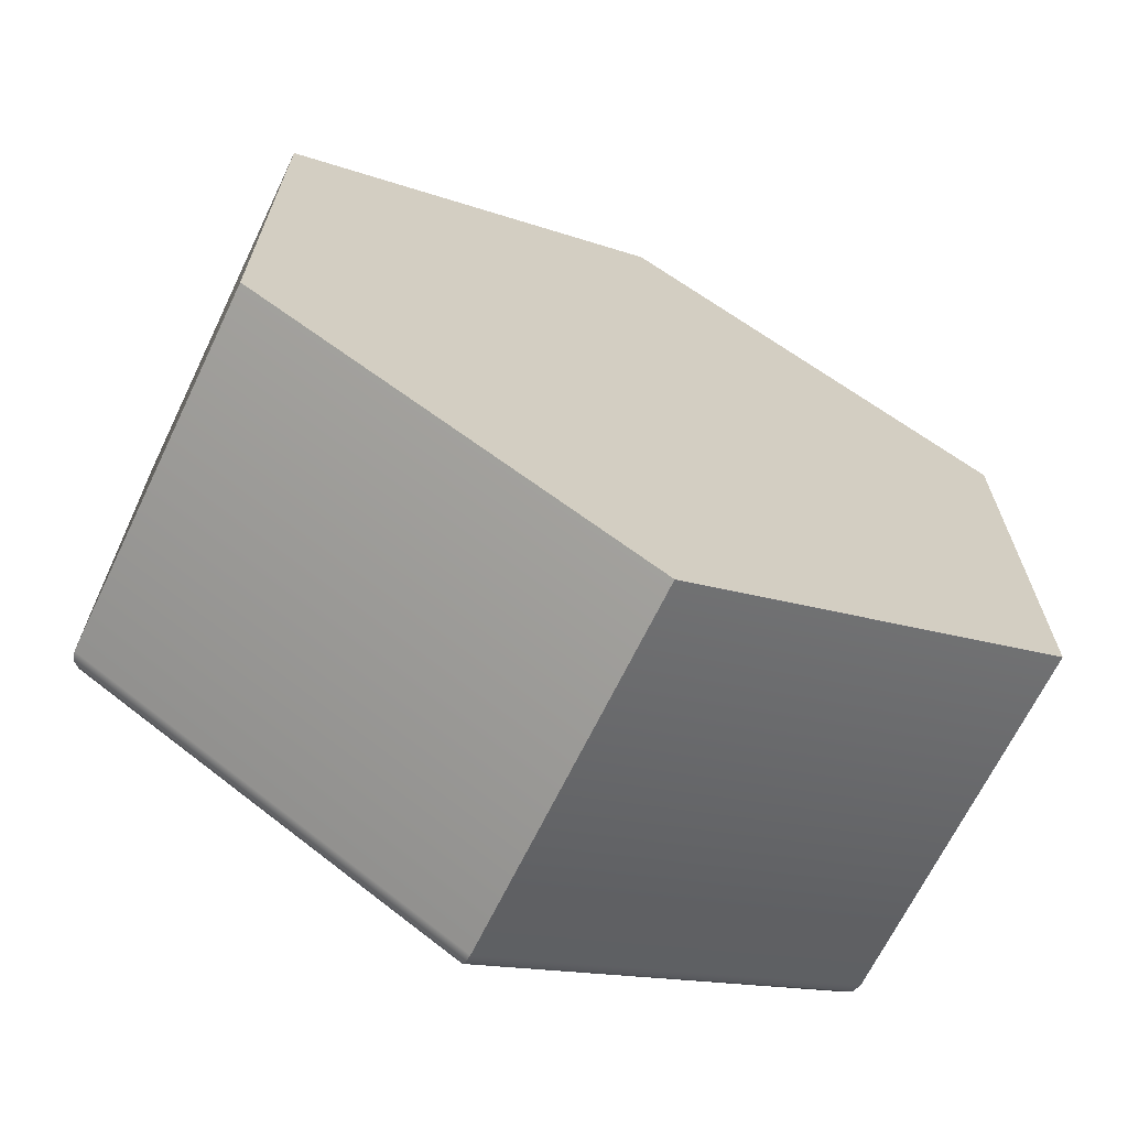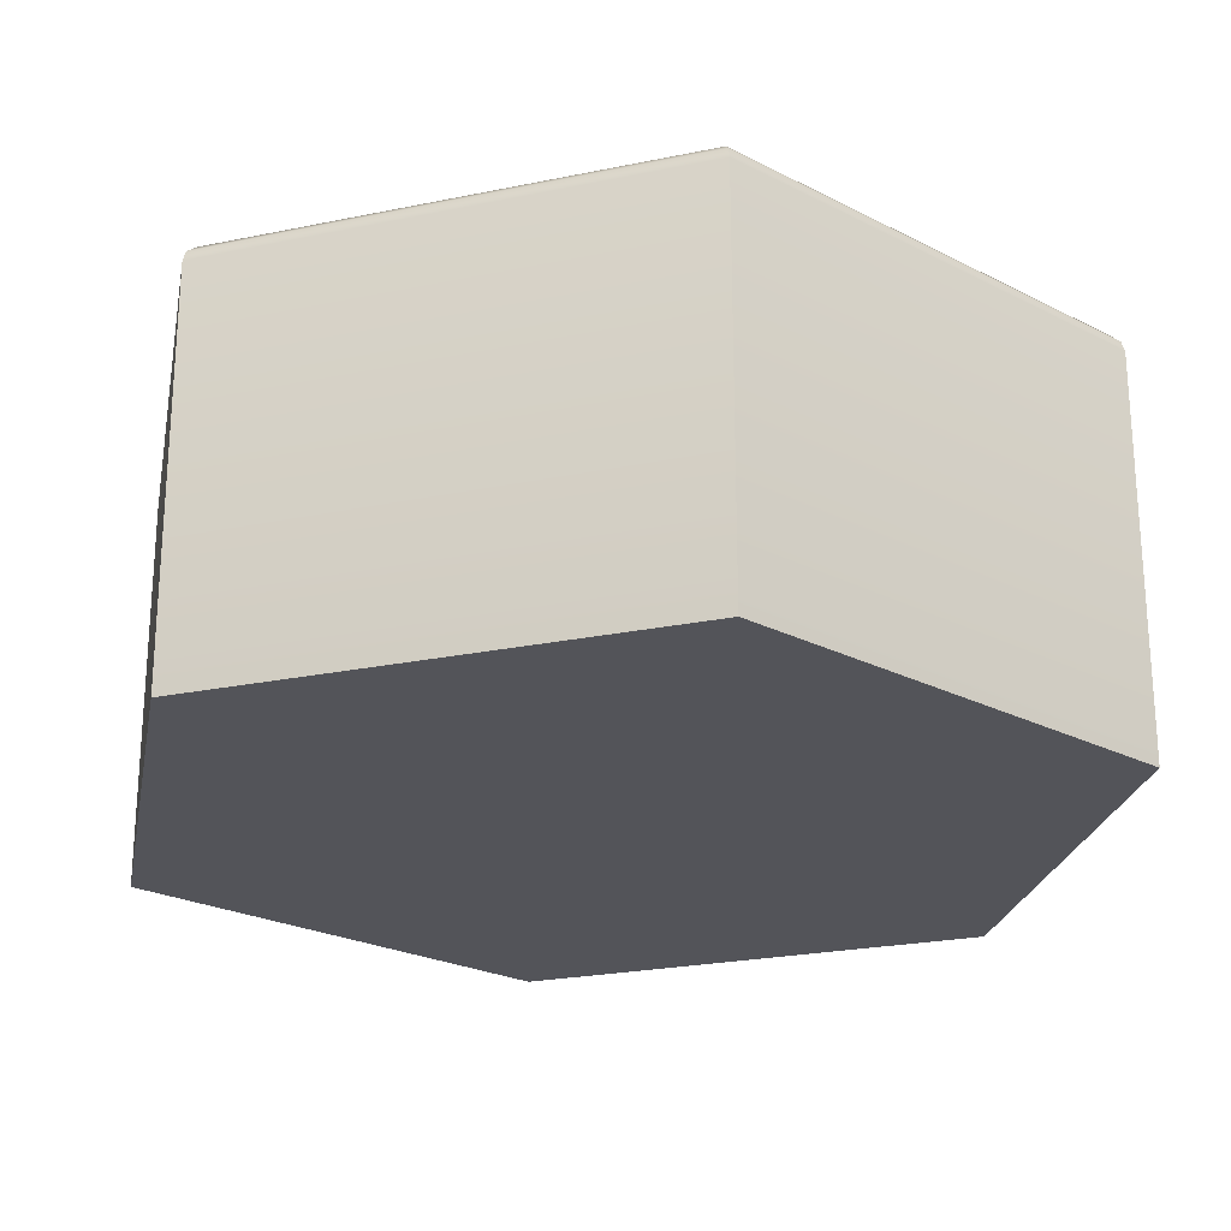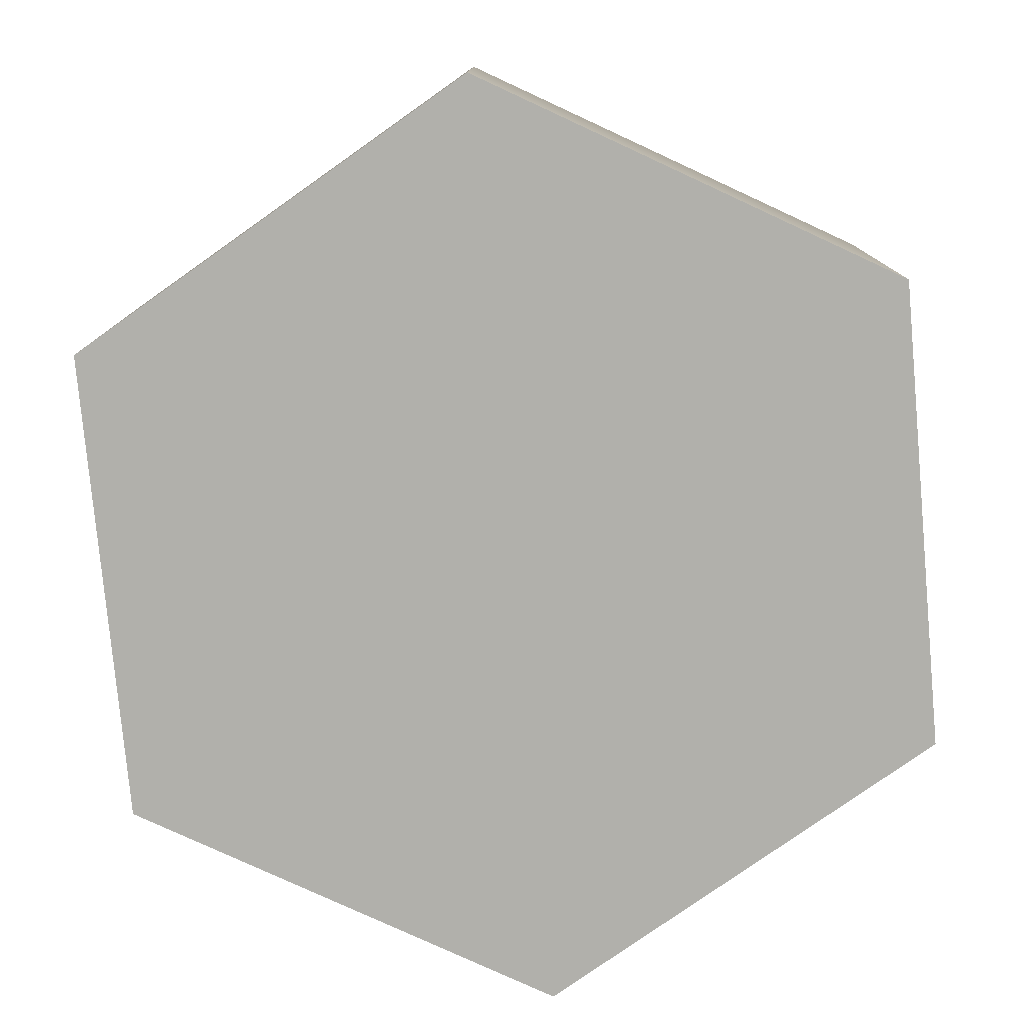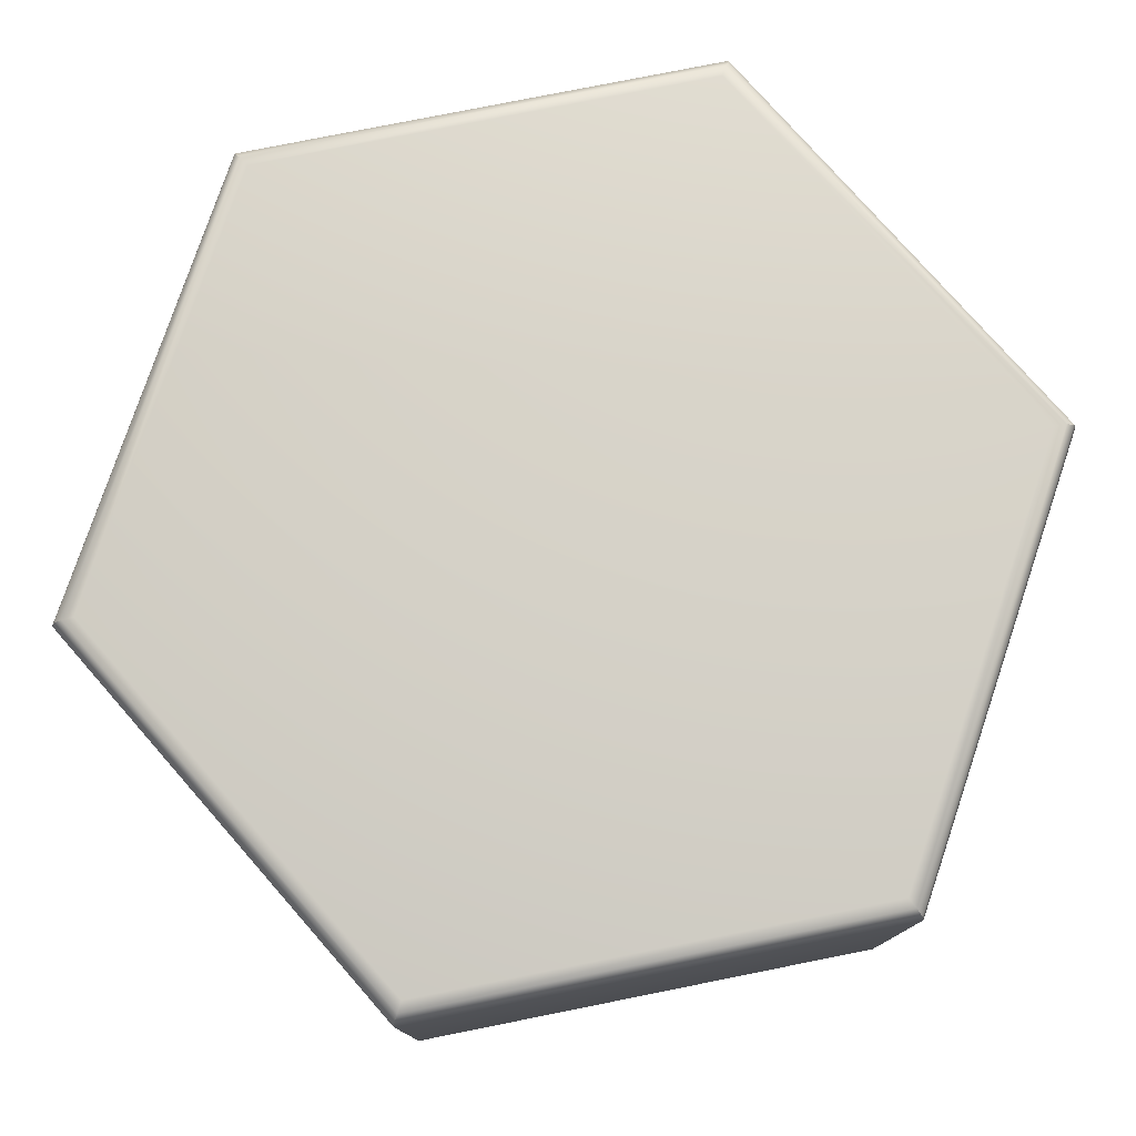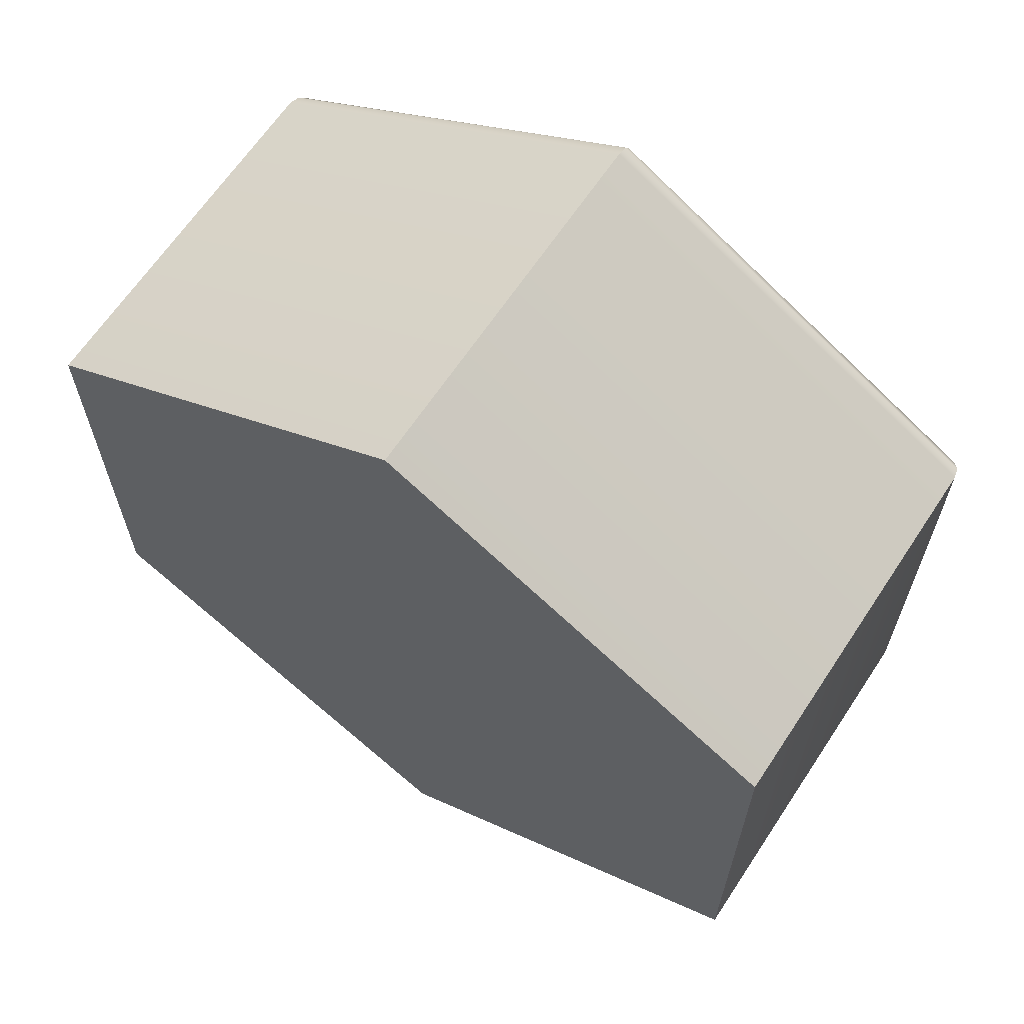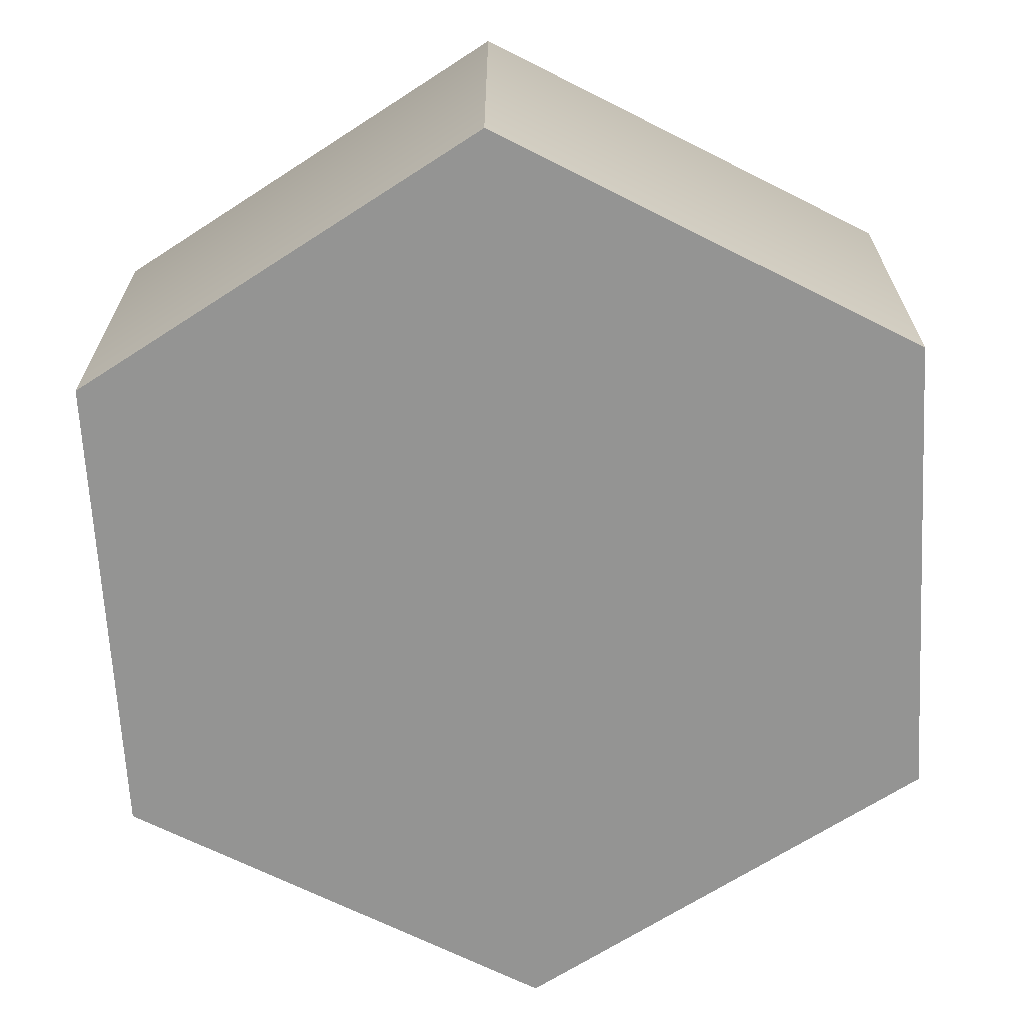
<metadata>
{"format":"obj","ext":"obj","renderer":"f3d","projection":"perspective","resolution":1024,"background":"white","views":[{"elev":-67.3,"azim":-25.8,"up":"+Z"},{"elev":-23.7,"azim":-10.8,"up":"+Y"},{"elev":-78.5,"azim":-54.8,"up":"+Y"},{"elev":78.0,"azim":-41.3,"up":"+Y"},{"elev":64.9,"azim":33.5,"up":"+Z"},{"elev":-67.0,"azim":63.1,"up":"+Y"}]}
</metadata>
<code>
o hex_sand_Cylinder.640
v 0 0 -1.155
v 1 0 -0.5774
v 1 0 0.5774
v -0 0 1.155
v -1 0 0.5774
v -1 0 -0.5774
v 0 0.95 -1.155
v 0 1 -1.097
v 0 0.975 -1.147
v 0 0.9933 -1.126
v 0.95 1 -0.5485
v 1 0.95 -0.5774
v 0.975 0.9933 -0.5629
v 0.9933 0.975 -0.5735
v 0.95 1 0.5485
v 1 0.95 0.5774
v 0.975 0.9933 0.5629
v 0.9933 0.975 0.5735
v -0 1 1.097
v -0 0.95 1.155
v -0 0.9933 1.126
v -0 0.975 1.147
v -0.95 1 0.5485
v -1 0.95 0.5774
v -0.975 0.9933 0.5629
v -0.9933 0.975 0.5735
v -0.95 1 -0.5485
v -1 0.95 -0.5774
v -0.975 0.9933 -0.5629
v -0.9933 0.975 -0.5735
f 16 3 2 12
f 7 1 6 28
f 11 8 27 23 19 15
f 1 2 3 4 5 6
f 28 6 5 24
f 20 4 3 16
f 24 5 4 20
f 12 7 9 14
f 14 9 10 13
f 13 10 8 11
f 16 12 14 18
f 18 14 13 17
f 17 13 11 15
f 20 16 18 22
f 22 18 17 21
f 21 17 15 19
f 24 20 22 26
f 26 22 21 25
f 25 21 19 23
f 28 24 26 30
f 30 26 25 29
f 29 25 23 27
f 7 28 30 9
f 9 30 29 10
f 10 29 27 8
f 12 2 1 7

</code>
